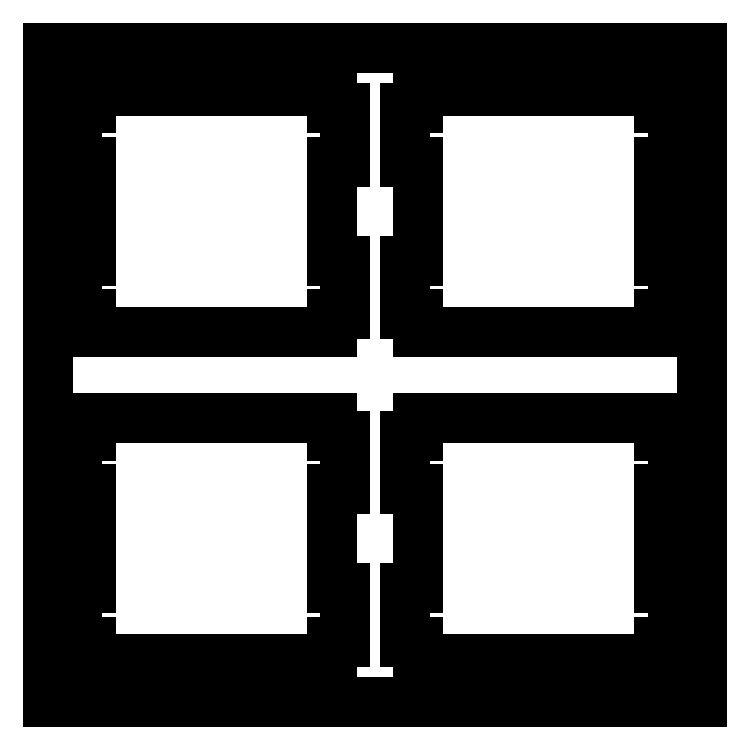
<metadata>
{"format":"dxf","ext":"dxf","renderer":"ezdxf+matplotlib","layout":"modelspace","background":"white","min_lineweight":24,"dpi":150}
</metadata>
<code>
0
SECTION
2
ENTITIES
0
LINE
8
0
10
0.09371
20
38.19
30
0
11
38.19
21
38.19
31
0
0
LINE
8
0
10
38.19
20
38.19
30
0
11
38.19
21
0.08682
31
0
0
LINE
8
0
10
38.19
20
0.08682
30
0
11
0.09371
21
0.08682
31
0
0
LINE
8
0
10
0.09371
20
0.08682
30
0
11
0.09371
21
38.19
31
0
0
LINE
8
0
10
2.618
20
16.61
30
0
11
2.618
21
15.61
31
0
0
LINE
8
0
10
2.618
20
15.61
30
0
11
1.819
21
15.61
31
0
0
LINE
8
0
10
1.819
20
15.61
30
0
11
1.819
21
12.51
31
0
0
LINE
8
0
10
1.819
20
12.51
30
0
11
2.618
21
12.51
31
0
0
LINE
8
0
10
2.618
20
12.51
30
0
11
2.618
21
6.714
31
0
0
LINE
8
0
10
2.618
20
6.714
30
0
11
1.819
21
6.714
31
0
0
LINE
8
0
10
1.819
20
6.714
30
0
11
1.819
21
3.613
31
0
0
LINE
8
0
10
1.819
20
3.613
30
0
11
2.618
21
3.613
31
0
0
LINE
8
0
10
2.618
20
3.613
30
0
11
2.618
21
2.613
31
0
0
LINE
8
0
10
2.618
20
2.613
30
0
11
16.62
21
2.613
31
0
0
LINE
8
0
10
16.62
20
2.613
30
0
11
16.62
21
3.613
31
0
0
LINE
8
0
10
16.62
20
3.613
30
0
11
17.42
21
3.613
31
0
0
LINE
8
0
10
17.42
20
3.613
30
0
11
17.42
21
6.714
31
0
0
LINE
8
0
10
17.42
20
6.714
30
0
11
16.62
21
6.714
31
0
0
LINE
8
0
10
16.62
20
6.714
30
0
11
16.62
21
12.51
31
0
0
LINE
8
0
10
16.62
20
12.51
30
0
11
17.42
21
12.51
31
0
0
LINE
8
0
10
17.42
20
12.51
30
0
11
17.42
21
15.61
31
0
0
LINE
8
0
10
17.42
20
15.61
30
0
11
16.62
21
15.61
31
0
0
LINE
8
0
10
16.62
20
15.61
30
0
11
16.62
21
16.61
31
0
0
LINE
8
0
10
16.62
20
16.61
30
0
11
2.618
21
16.61
31
0
0
LINE
8
0
10
21.67
20
16.61
30
0
11
21.67
21
15.61
31
0
0
LINE
8
0
10
21.67
20
15.61
30
0
11
20.87
21
15.61
31
0
0
LINE
8
0
10
20.87
20
15.61
30
0
11
20.87
21
12.51
31
0
0
LINE
8
0
10
20.87
20
12.51
30
0
11
21.67
21
12.51
31
0
0
LINE
8
0
10
21.67
20
12.51
30
0
11
21.67
21
6.714
31
0
0
LINE
8
0
10
21.67
20
6.714
30
0
11
20.87
21
6.714
31
0
0
LINE
8
0
10
20.87
20
6.714
30
0
11
20.87
21
3.613
31
0
0
LINE
8
0
10
20.87
20
3.613
30
0
11
21.67
21
3.613
31
0
0
LINE
8
0
10
21.67
20
3.613
30
0
11
21.67
21
2.613
31
0
0
LINE
8
0
10
21.67
20
2.613
30
0
11
35.67
21
2.613
31
0
0
LINE
8
0
10
35.67
20
2.613
30
0
11
35.67
21
3.613
31
0
0
LINE
8
0
10
35.67
20
3.613
30
0
11
36.47
21
3.613
31
0
0
LINE
8
0
10
36.47
20
3.613
30
0
11
36.47
21
6.714
31
0
0
LINE
8
0
10
36.47
20
6.714
30
0
11
35.67
21
6.714
31
0
0
LINE
8
0
10
35.67
20
6.714
30
0
11
35.67
21
12.51
31
0
0
LINE
8
0
10
35.67
20
12.51
30
0
11
36.47
21
12.51
31
0
0
LINE
8
0
10
36.47
20
12.51
30
0
11
36.47
21
15.61
31
0
0
LINE
8
0
10
36.47
20
15.61
30
0
11
35.67
21
15.61
31
0
0
LINE
8
0
10
35.67
20
15.61
30
0
11
35.67
21
16.61
31
0
0
LINE
8
0
10
35.67
20
16.61
30
0
11
21.67
21
16.61
31
0
0
LINE
8
0
10
2.618
20
35.66
30
0
11
2.618
21
34.66
31
0
0
LINE
8
0
10
2.618
20
34.66
30
0
11
1.819
21
34.66
31
0
0
LINE
8
0
10
1.819
20
34.66
30
0
11
1.819
21
31.56
31
0
0
LINE
8
0
10
1.819
20
31.56
30
0
11
2.618
21
31.56
31
0
0
LINE
8
0
10
2.618
20
31.56
30
0
11
2.618
21
25.76
31
0
0
LINE
8
0
10
2.618
20
25.76
30
0
11
1.819
21
25.76
31
0
0
LINE
8
0
10
1.819
20
25.76
30
0
11
1.819
21
22.66
31
0
0
LINE
8
0
10
1.819
20
22.66
30
0
11
2.618
21
22.66
31
0
0
LINE
8
0
10
2.618
20
22.66
30
0
11
2.618
21
21.66
31
0
0
LINE
8
0
10
2.618
20
21.66
30
0
11
16.62
21
21.66
31
0
0
LINE
8
0
10
16.62
20
21.66
30
0
11
16.62
21
22.66
31
0
0
LINE
8
0
10
16.62
20
22.66
30
0
11
17.42
21
22.66
31
0
0
LINE
8
0
10
17.42
20
22.66
30
0
11
17.42
21
25.76
31
0
0
LINE
8
0
10
17.42
20
25.76
30
0
11
16.62
21
25.76
31
0
0
LINE
8
0
10
16.62
20
25.76
30
0
11
16.62
21
31.56
31
0
0
LINE
8
0
10
16.62
20
31.56
30
0
11
17.42
21
31.56
31
0
0
LINE
8
0
10
17.42
20
31.56
30
0
11
17.42
21
34.66
31
0
0
LINE
8
0
10
17.42
20
34.66
30
0
11
16.62
21
34.66
31
0
0
LINE
8
0
10
16.62
20
34.66
30
0
11
16.62
21
35.66
31
0
0
LINE
8
0
10
16.62
20
35.66
30
0
11
2.618
21
35.66
31
0
0
LINE
8
0
10
21.67
20
35.66
30
0
11
21.67
21
34.66
31
0
0
LINE
8
0
10
21.67
20
34.66
30
0
11
20.87
21
34.66
31
0
0
LINE
8
0
10
20.87
20
34.66
30
0
11
20.87
21
31.56
31
0
0
LINE
8
0
10
20.87
20
31.56
30
0
11
21.67
21
31.56
31
0
0
LINE
8
0
10
21.67
20
31.56
30
0
11
21.67
21
25.76
31
0
0
LINE
8
0
10
21.67
20
25.76
30
0
11
20.87
21
25.76
31
0
0
LINE
8
0
10
20.87
20
25.76
30
0
11
20.87
21
22.66
31
0
0
LINE
8
0
10
20.87
20
22.66
30
0
11
21.67
21
22.66
31
0
0
LINE
8
0
10
21.67
20
22.66
30
0
11
21.67
21
21.66
31
0
0
LINE
8
0
10
21.67
20
21.66
30
0
11
35.67
21
21.66
31
0
0
LINE
8
0
10
35.67
20
21.66
30
0
11
35.67
21
22.66
31
0
0
LINE
8
0
10
35.67
20
22.66
30
0
11
36.47
21
22.66
31
0
0
LINE
8
0
10
36.47
20
22.66
30
0
11
36.47
21
25.76
31
0
0
LINE
8
0
10
36.47
20
25.76
30
0
11
35.67
21
25.76
31
0
0
LINE
8
0
10
35.67
20
25.76
30
0
11
35.67
21
31.56
31
0
0
LINE
8
0
10
35.67
20
31.56
30
0
11
36.47
21
31.56
31
0
0
LINE
8
0
10
36.47
20
31.56
30
0
11
36.47
21
34.66
31
0
0
LINE
8
0
10
36.47
20
34.66
30
0
11
35.67
21
34.66
31
0
0
LINE
8
0
10
35.67
20
34.66
30
0
11
35.67
21
35.66
31
0
0
LINE
8
0
10
35.67
20
35.66
30
0
11
21.67
21
35.66
31
0
0
ENDSEC
0
EOF

</code>
